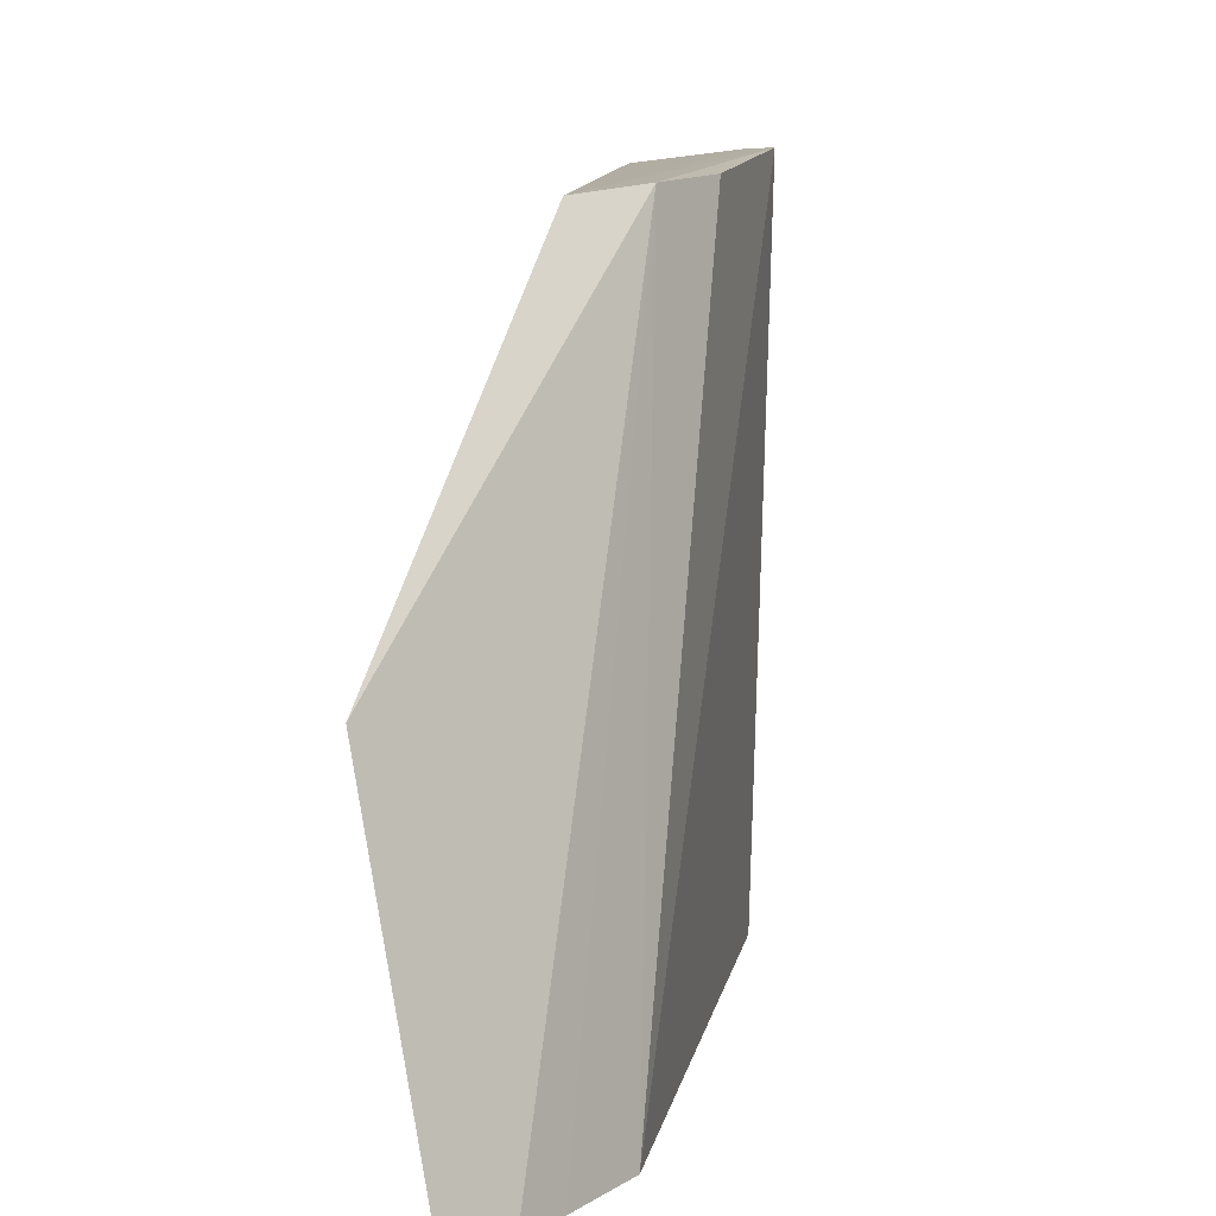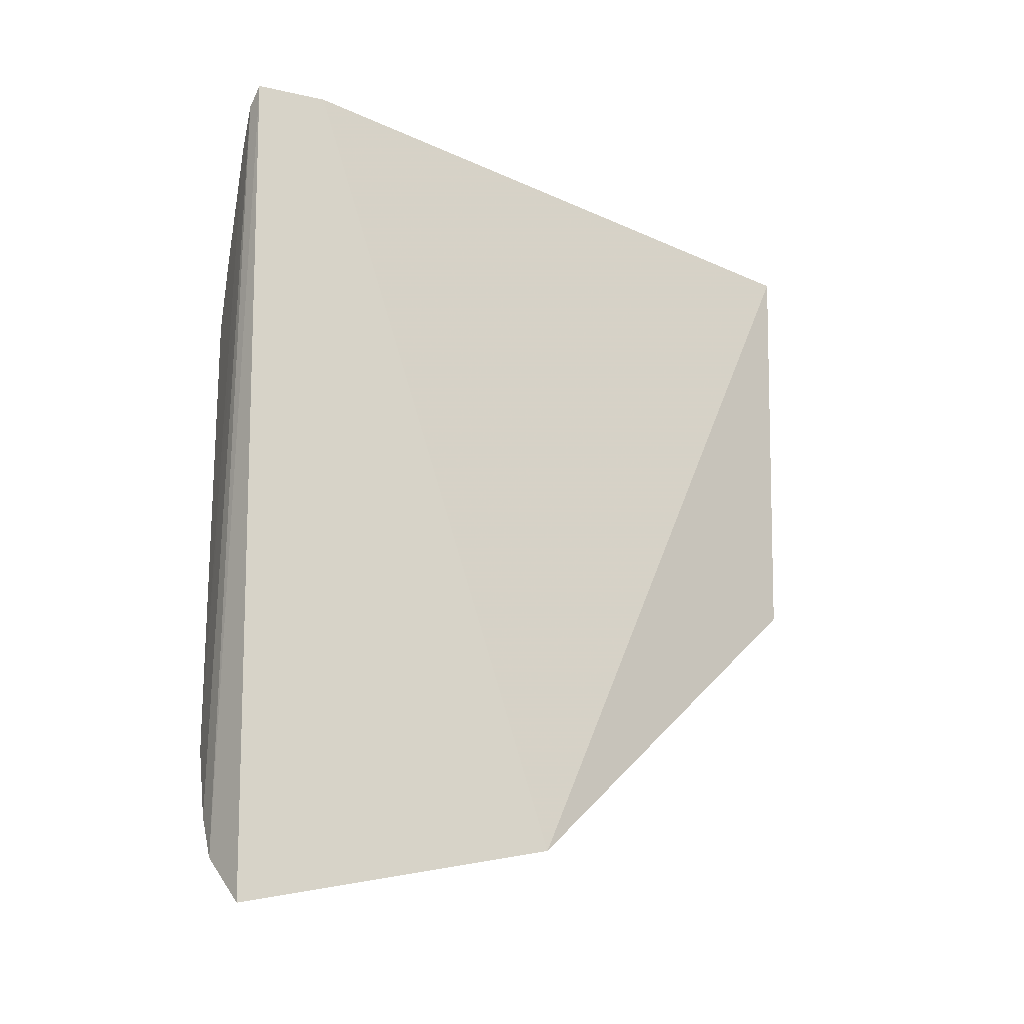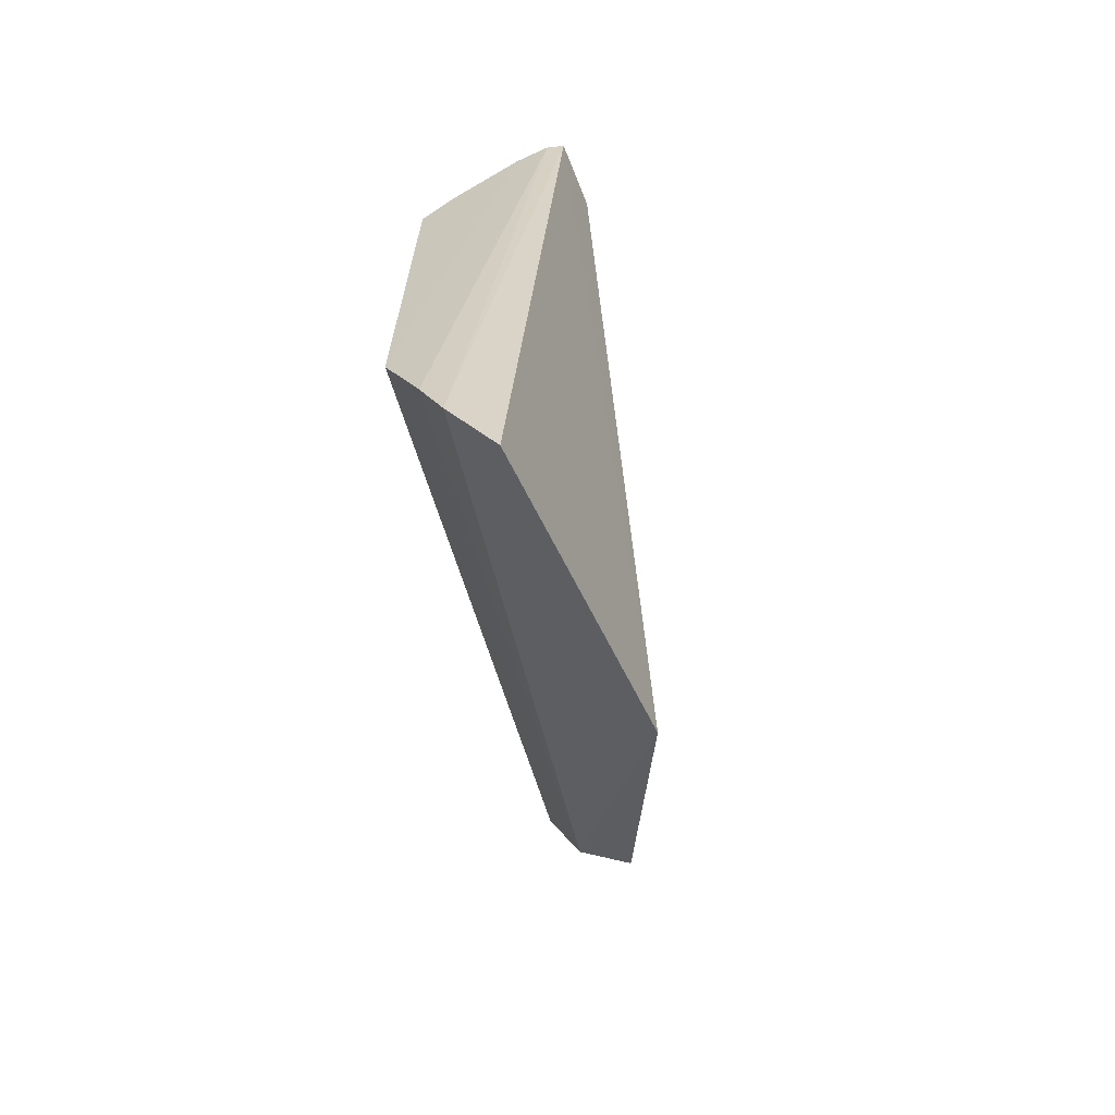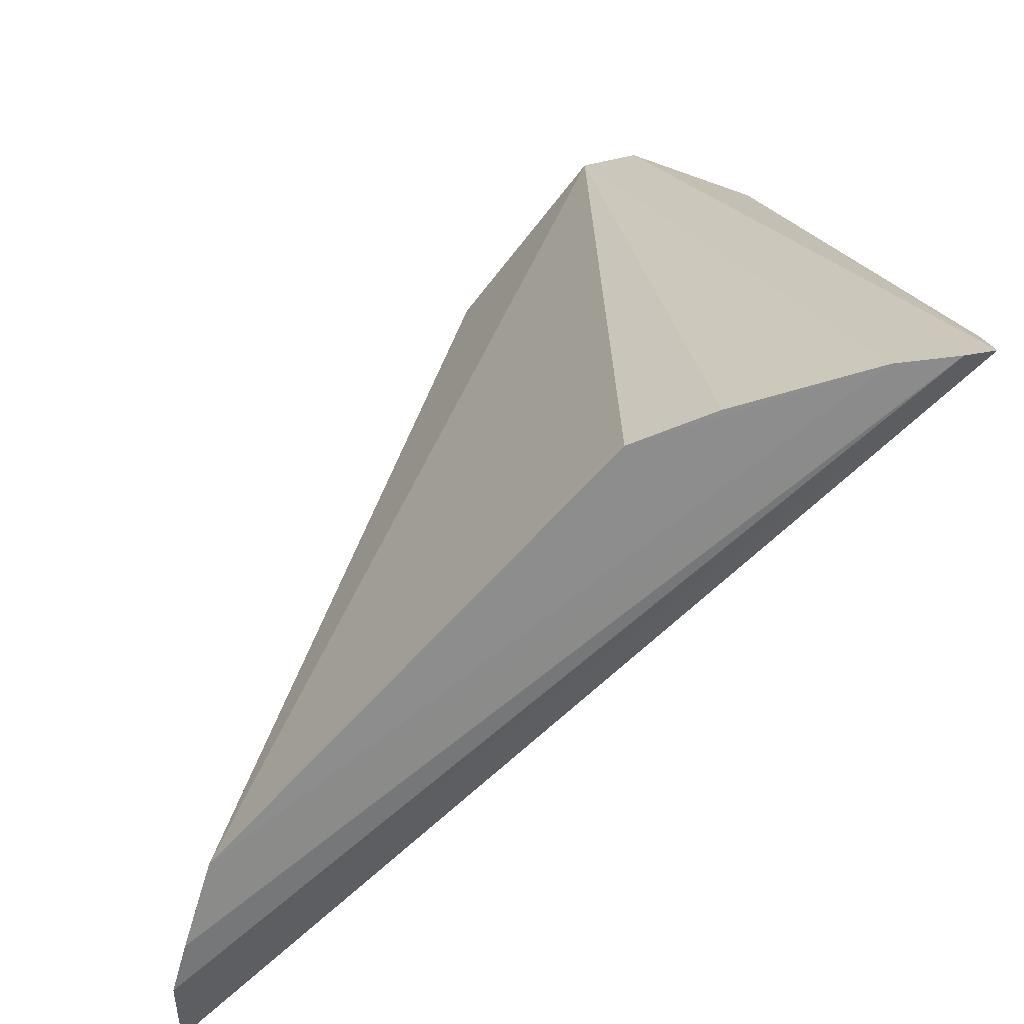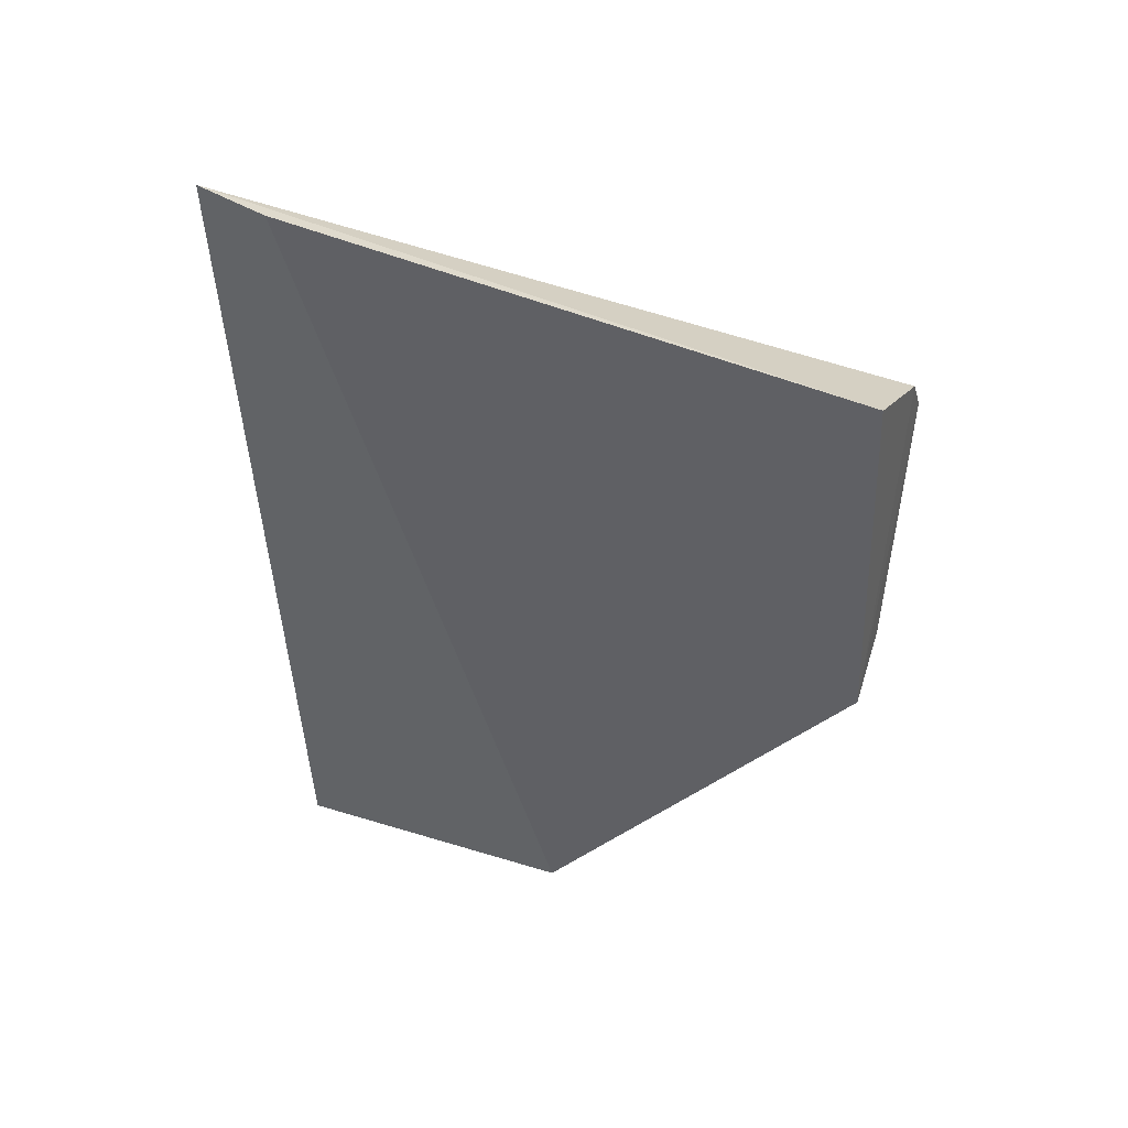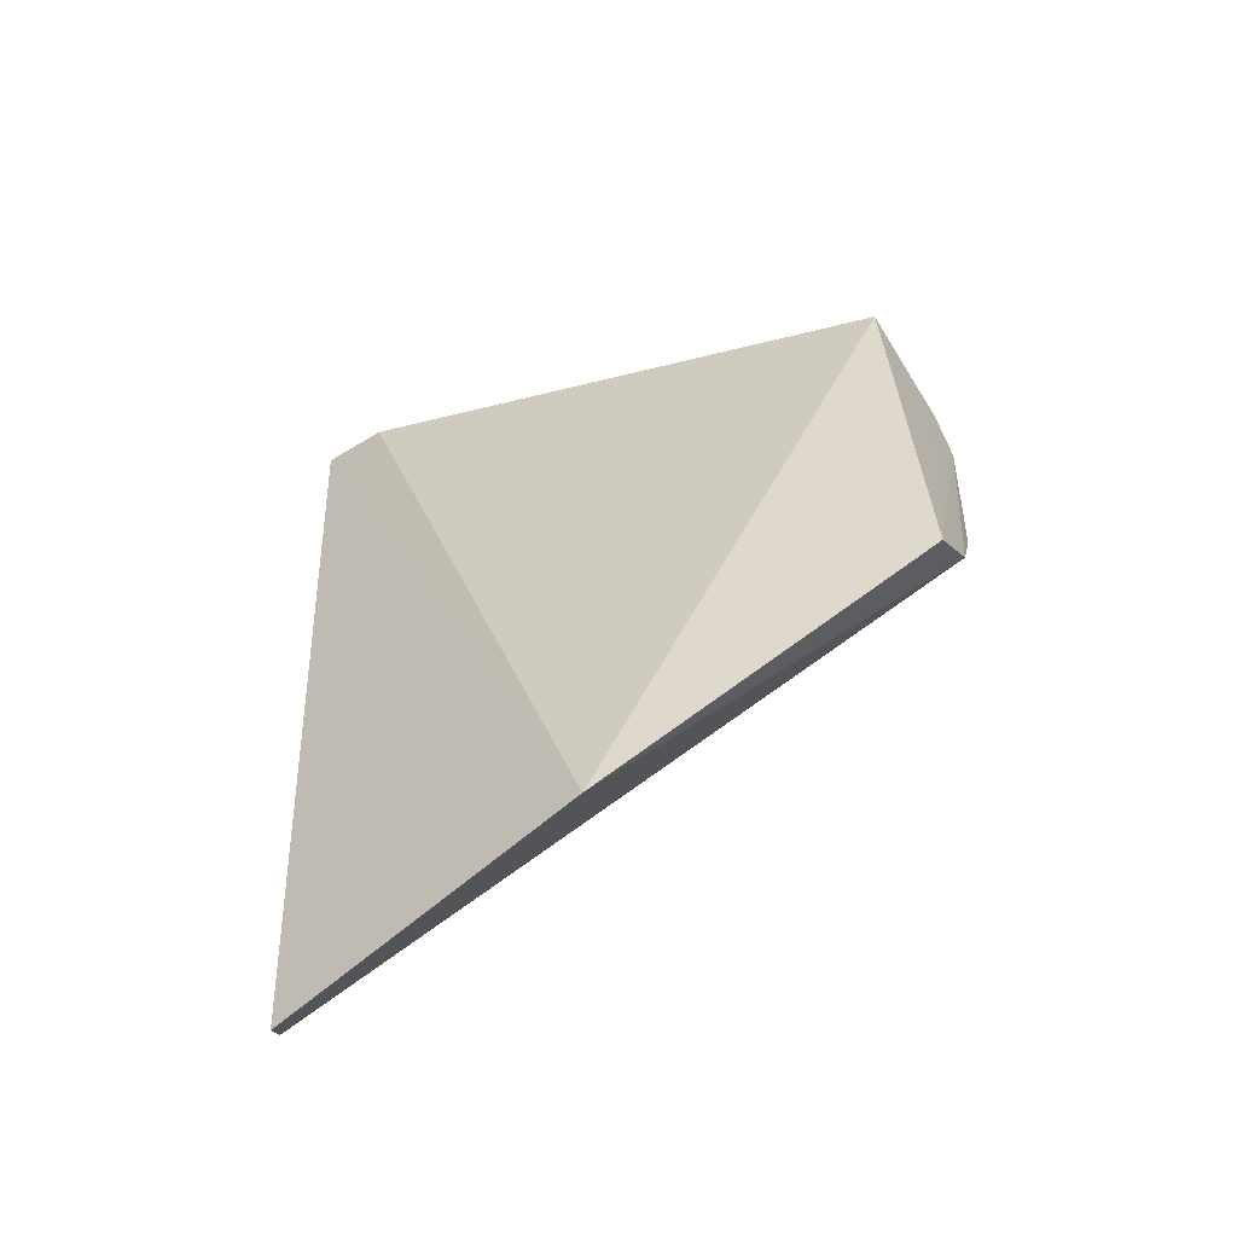
<metadata>
{"format":"obj","ext":"obj","renderer":"f3d","projection":"perspective","resolution":1024,"background":"white","views":[{"elev":13.2,"azim":11.8,"up":"+Z"},{"elev":-15.8,"azim":-107.8,"up":"+Y"},{"elev":-65.7,"azim":-167.6,"up":"+Y"},{"elev":-64.5,"azim":138.7,"up":"+Z"},{"elev":41.9,"azim":-74.1,"up":"+Y"},{"elev":-58.0,"azim":-64.3,"up":"+Y"}]}
</metadata>
<code>
v 0.3056 -0.1606 0.01431
v 0.346 -0.09214 0.002519
v 0.3505 0.1056 0.2703
v 0.2769 0.1955 0.03476
v 0.2821 0.2004 0.006336
v 0.2783 -0.1382 0.1408
v 0.3231 -0.1409 0.004909
v 0.3448 0.1062 0.003224
v 0.3391 0.1218 0.2687
v 0.2893 0.1933 0.003759
v 0.3324 -0.002227 0.2677
v 0.2957 0.1408 0.2618
v 0.332 -0.1229 0.002865
v 0.3036 0.1774 0.003492
v 0.3459 0.0288 0.268
v 0.3097 -0.0228 0.2653
v 0.3309 0.1339 0.00335
f 6 5 1
f 6 4 5
f 7 1 5
f 7 6 1
f 8 3 2
f 10 7 5
f 10 5 9
f 11 6 7
f 12 9 5
f 12 5 4
f 12 4 6
f 13 10 2
f 13 7 10
f 13 11 7
f 13 2 11
f 14 8 2
f 14 2 10
f 14 10 9
f 14 9 3
f 15 11 2
f 15 2 3
f 15 3 11
f 16 11 3
f 16 3 9
f 16 9 12
f 16 12 6
f 16 6 11
f 17 14 3
f 17 3 8
f 17 8 14

</code>
